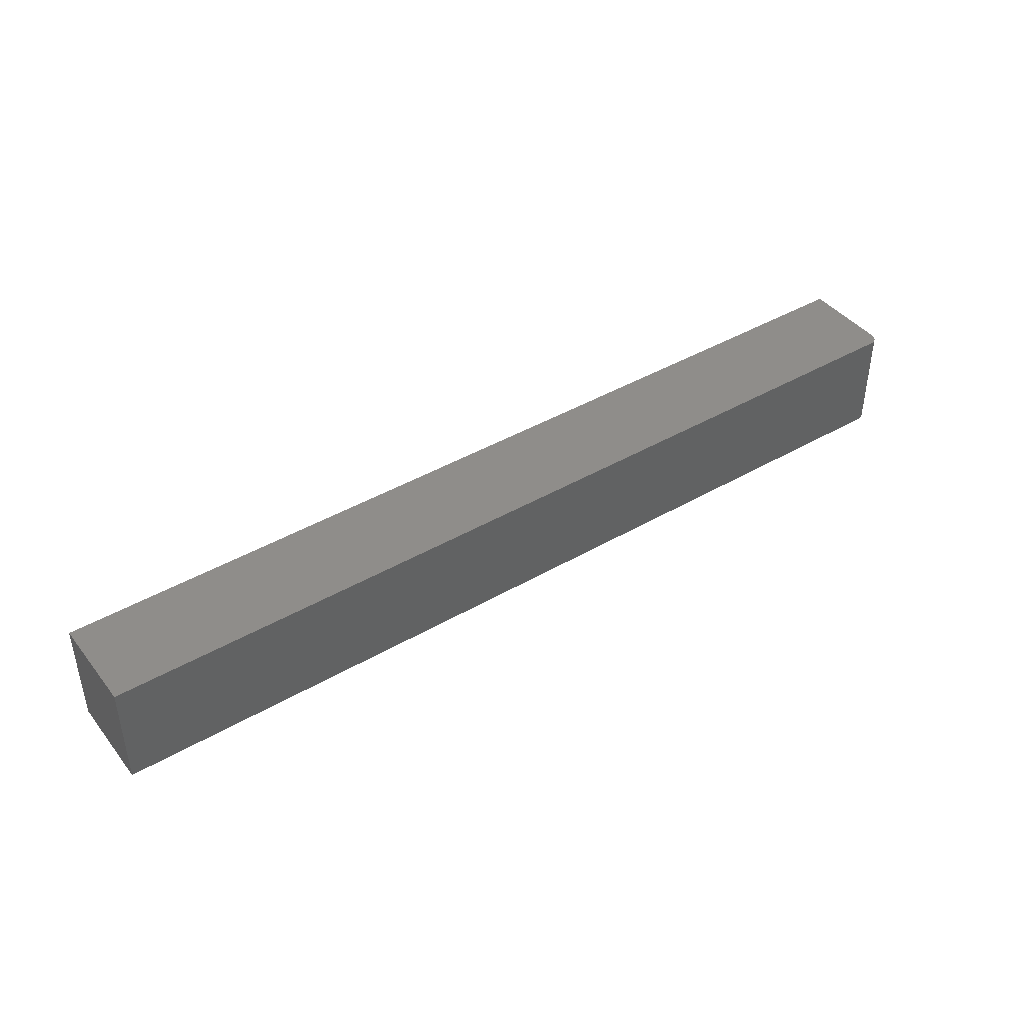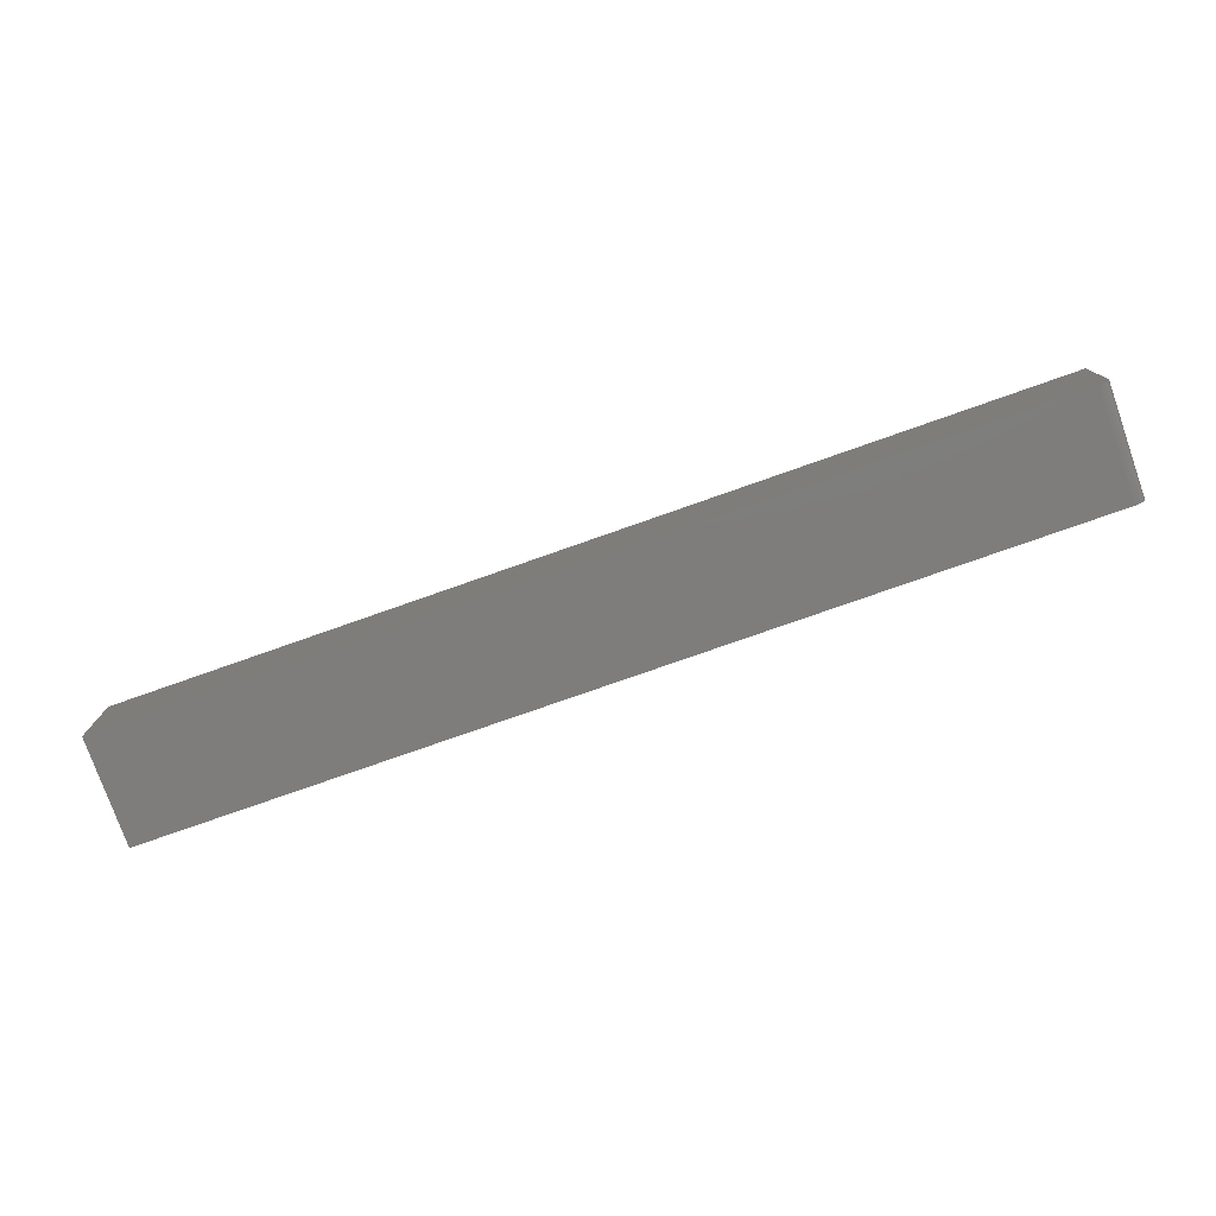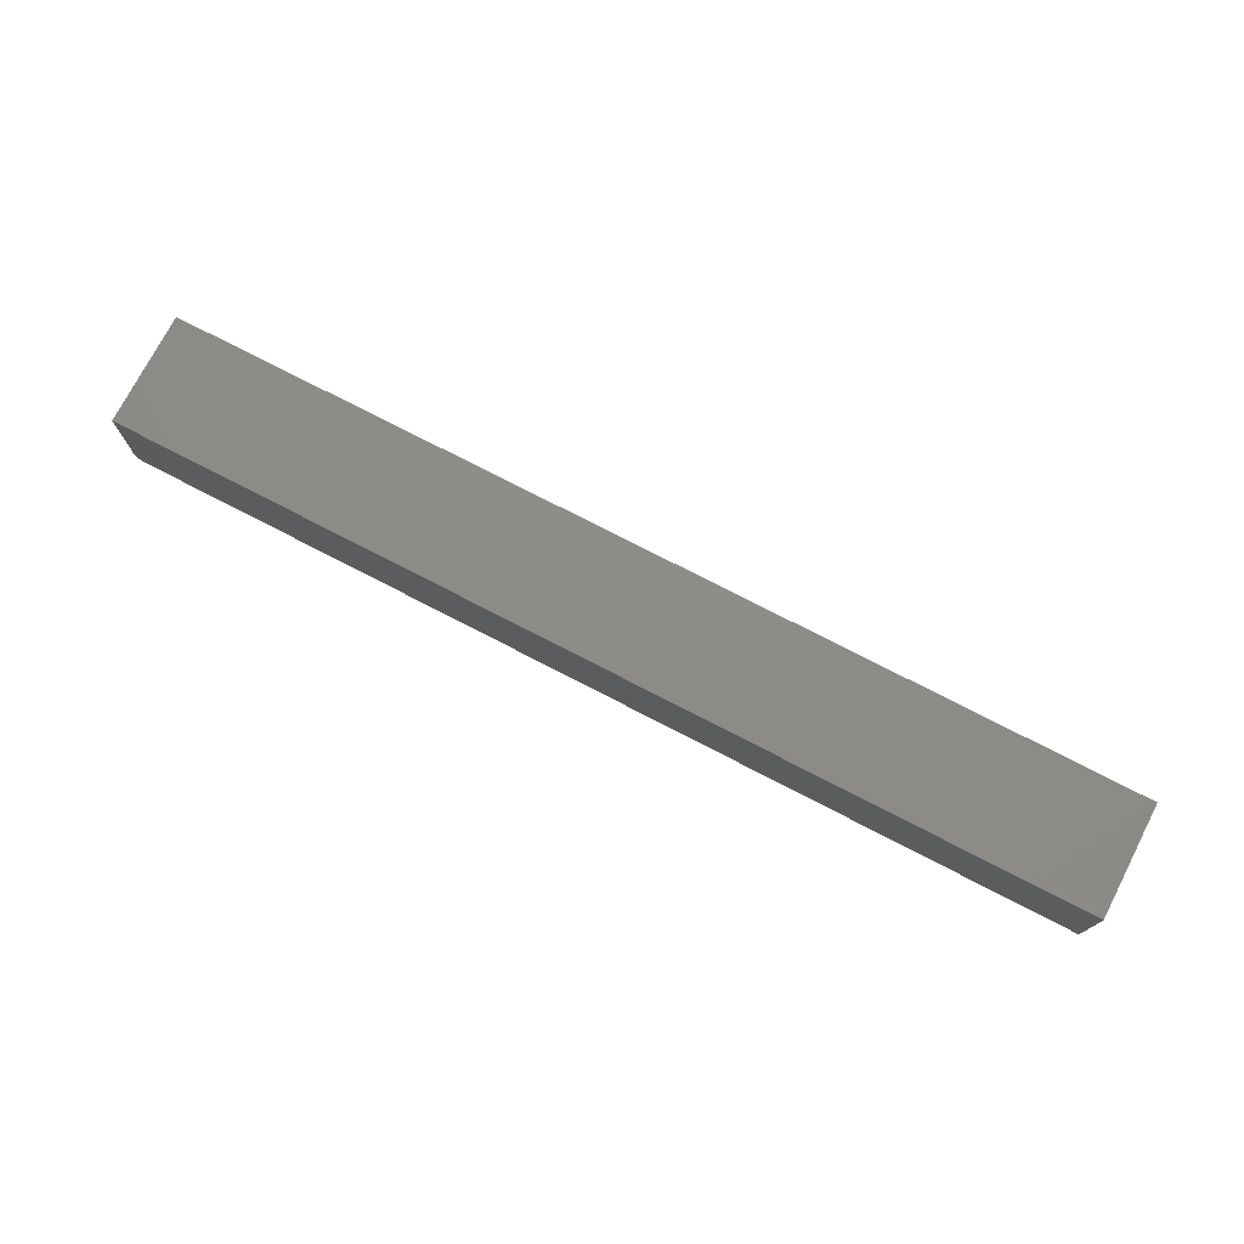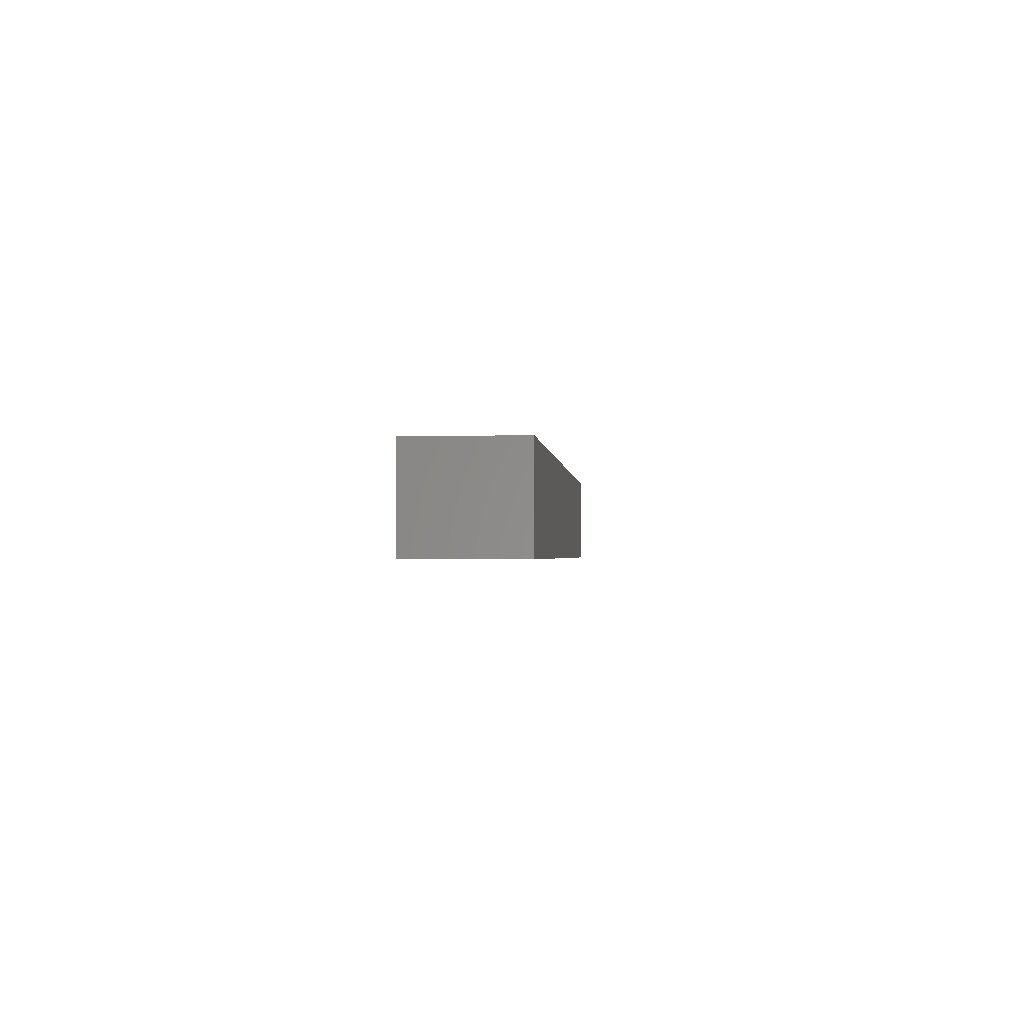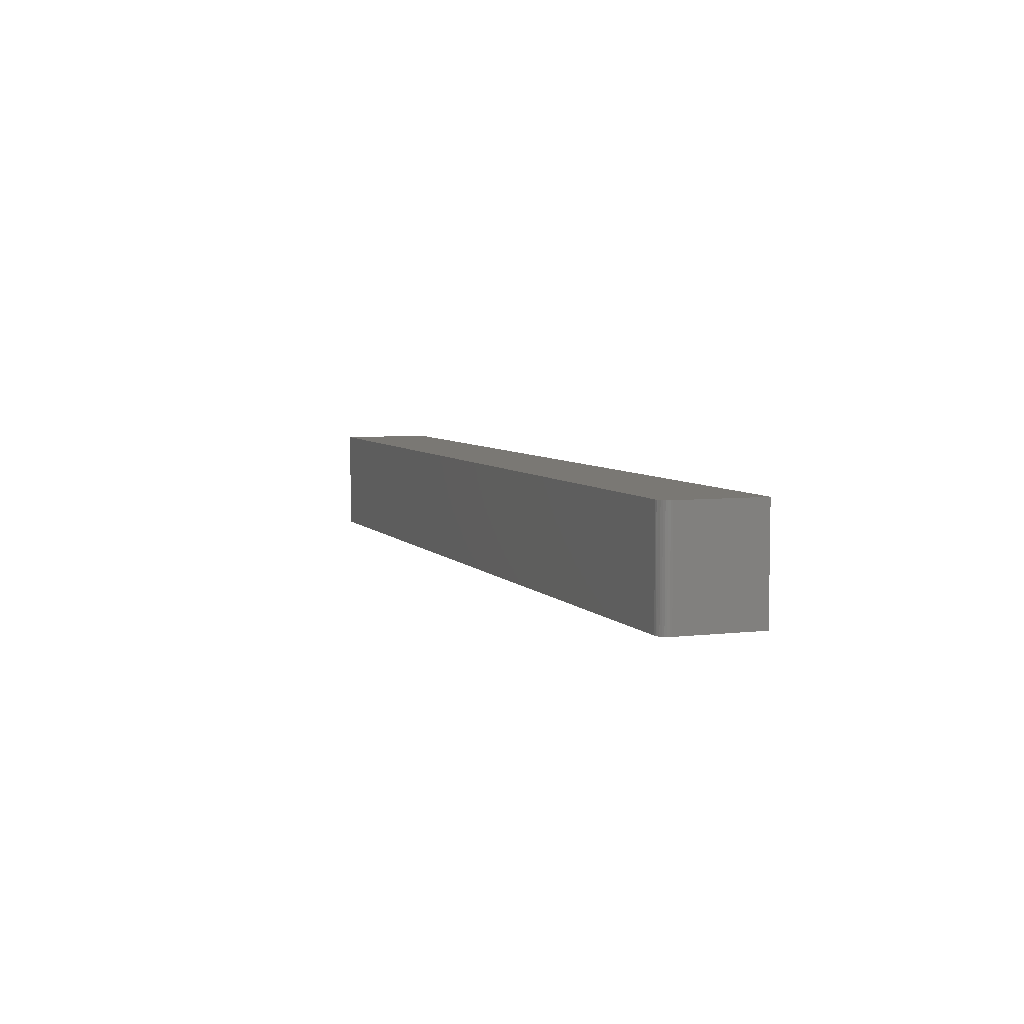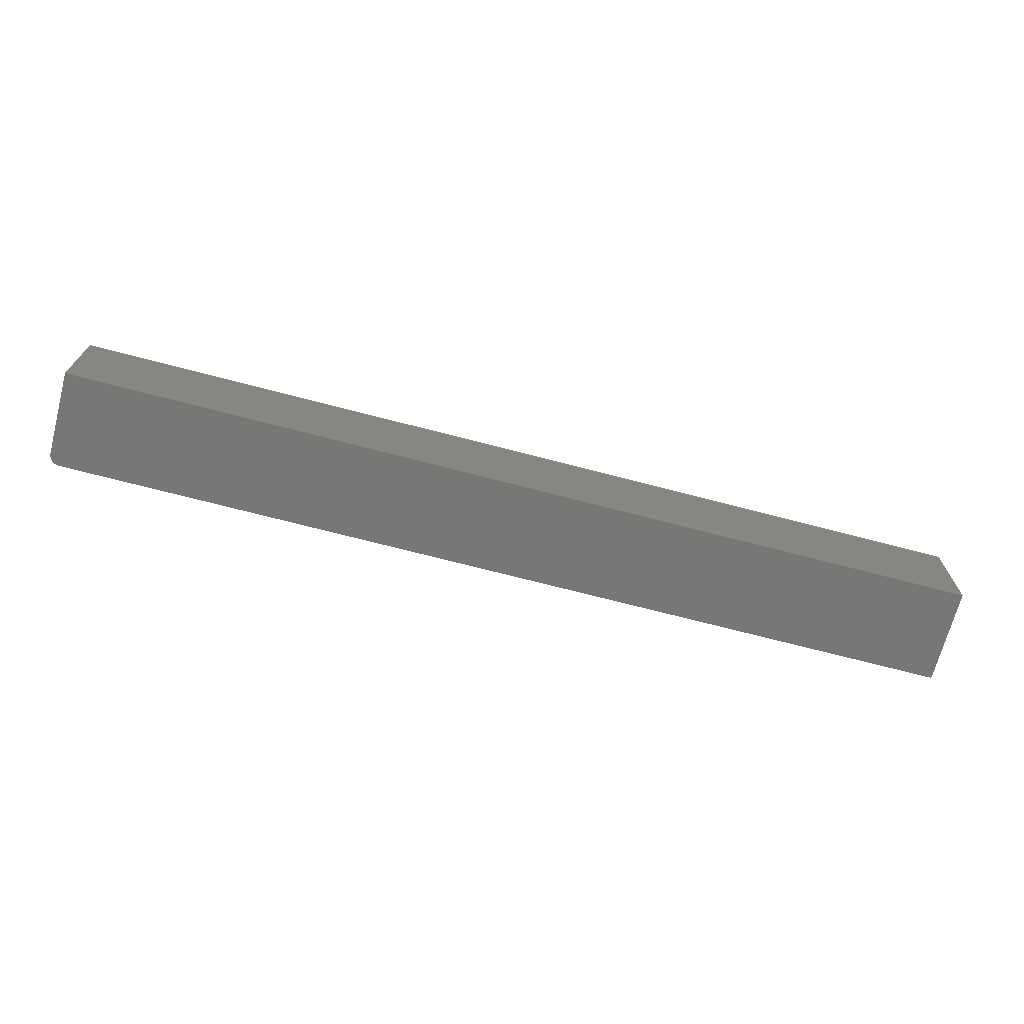
<metadata>
{"format":"stl","ext":"stl","renderer":"f3d","projection":"perspective","resolution":1024,"background":"white","views":[{"elev":42.1,"azim":-34.9,"up":"+Z"},{"elev":-77.2,"azim":19.4,"up":"+Y"},{"elev":74.8,"azim":-152.6,"up":"+Y"},{"elev":-1.4,"azim":-85.5,"up":"+Y"},{"elev":5.7,"azim":69.7,"up":"+Z"},{"elev":-69.9,"azim":165.3,"up":"+Z"}]}
</metadata>
<code>
# stl→obj: 24 verts, 44 faces
v -0.3395 -0.07031 -0.03709
v 0.3317 -0.07031 -0.03709
v -0.3395 -0.07031 0.04186
v 0.3317 -0.07031 0.04186
v 0.3332 -0.07016 0.04186
v 0.336 -0.069 0.04186
v 0.3347 -0.06972 0.04186
v -0.3395 6.048e-17 0.04186
v 0.3372 -0.06802 0.04186
v 0.3382 -0.06684 0.04186
v 0.3389 -0.06549 0.04186
v 0.3393 -0.06402 0.04186
v 0.3395 -0.0625 0.04186
v 0.3395 1.359e-16 0.04186
v 0.3395 -0.0625 -0.03709
v 0.3395 1.315e-16 -0.03709
v 0.336 -0.069 -0.03709
v 0.3382 -0.06684 -0.03709
v 0.3372 -0.06802 -0.03709
v -0.3395 5.61e-17 -0.03709
v 0.3347 -0.06972 -0.03709
v 0.3332 -0.07016 -0.03709
v 0.3393 -0.06402 -0.03709
v 0.3389 -0.06549 -0.03709
f 1 2 3
f 3 2 4
f 4 5 6
f 6 5 7
f 8 3 4
f 8 4 6
f 8 6 9
f 8 9 10
f 8 10 11
f 8 11 12
f 8 12 13
f 8 13 14
f 15 16 13
f 13 16 14
f 17 18 19
f 2 1 20
f 16 18 17
f 16 17 21
f 16 21 22
f 16 22 2
f 16 2 20
f 18 16 15
f 18 15 23
f 18 23 24
f 15 13 23
f 23 13 12
f 23 12 24
f 24 12 11
f 24 11 18
f 18 11 10
f 18 10 19
f 19 10 9
f 19 9 17
f 17 9 6
f 17 6 21
f 21 6 7
f 21 7 22
f 22 7 5
f 22 5 2
f 2 5 4
f 20 8 16
f 16 8 14
f 3 8 1
f 1 8 20

</code>
